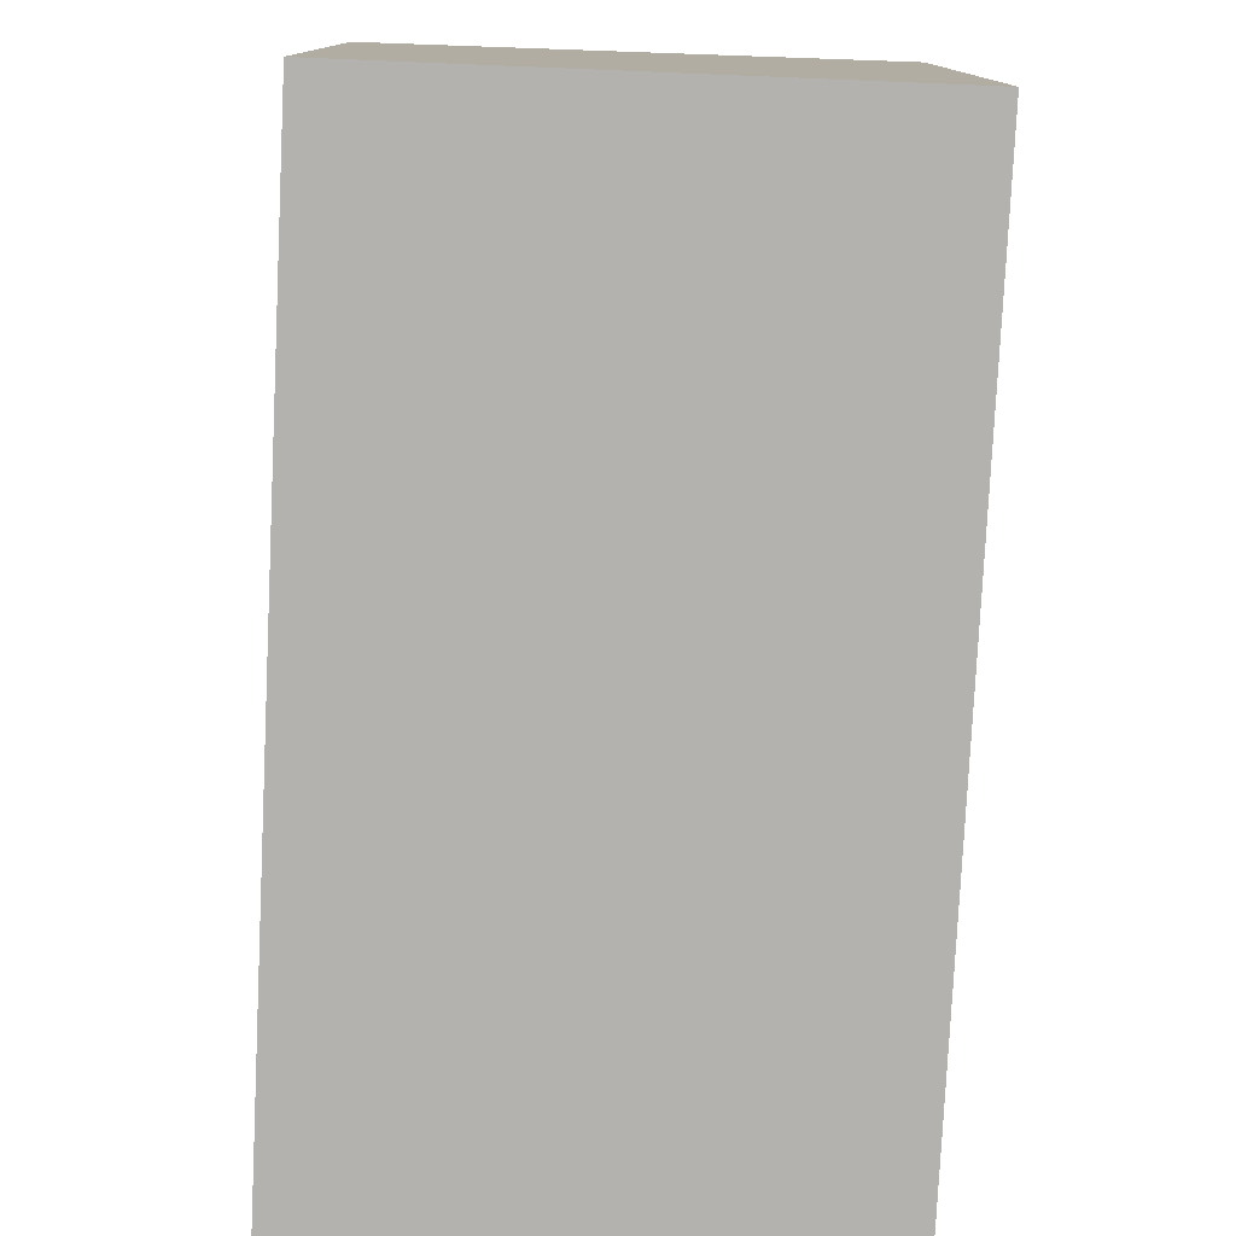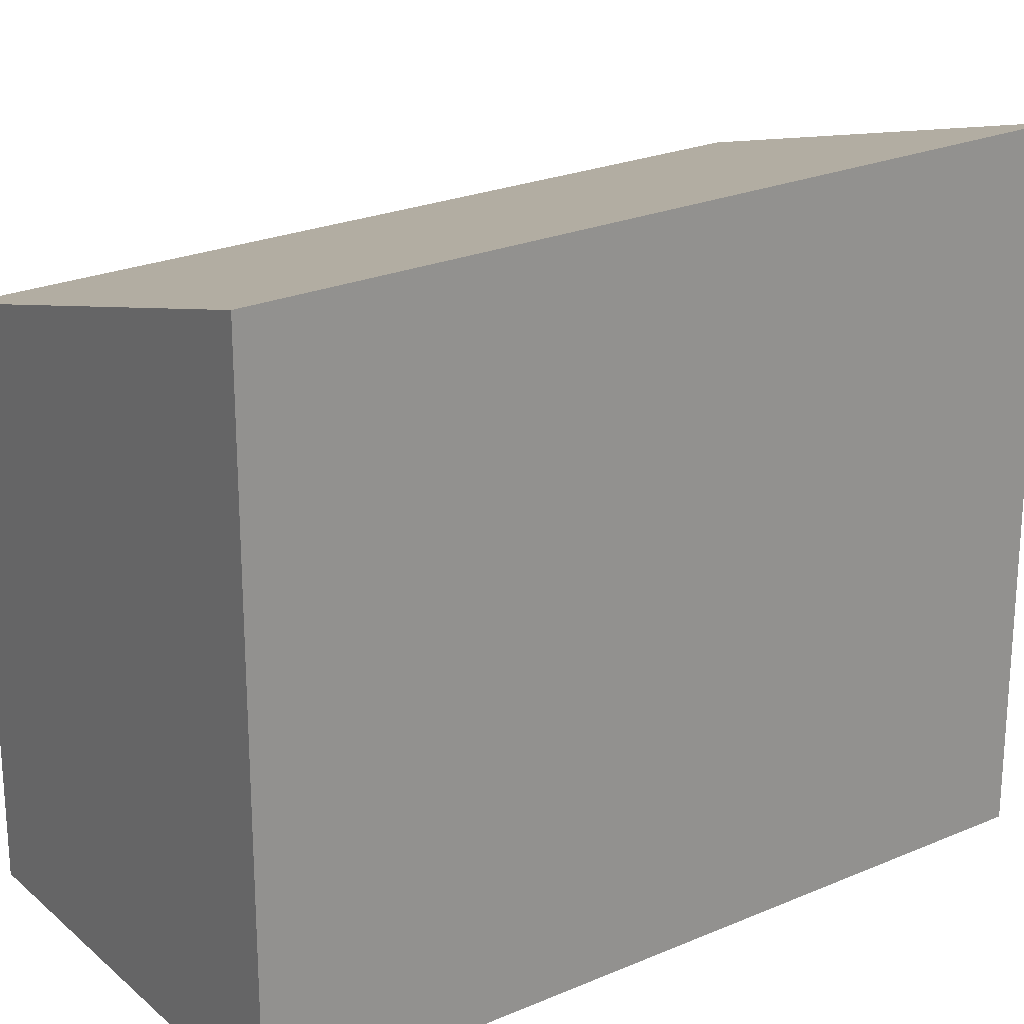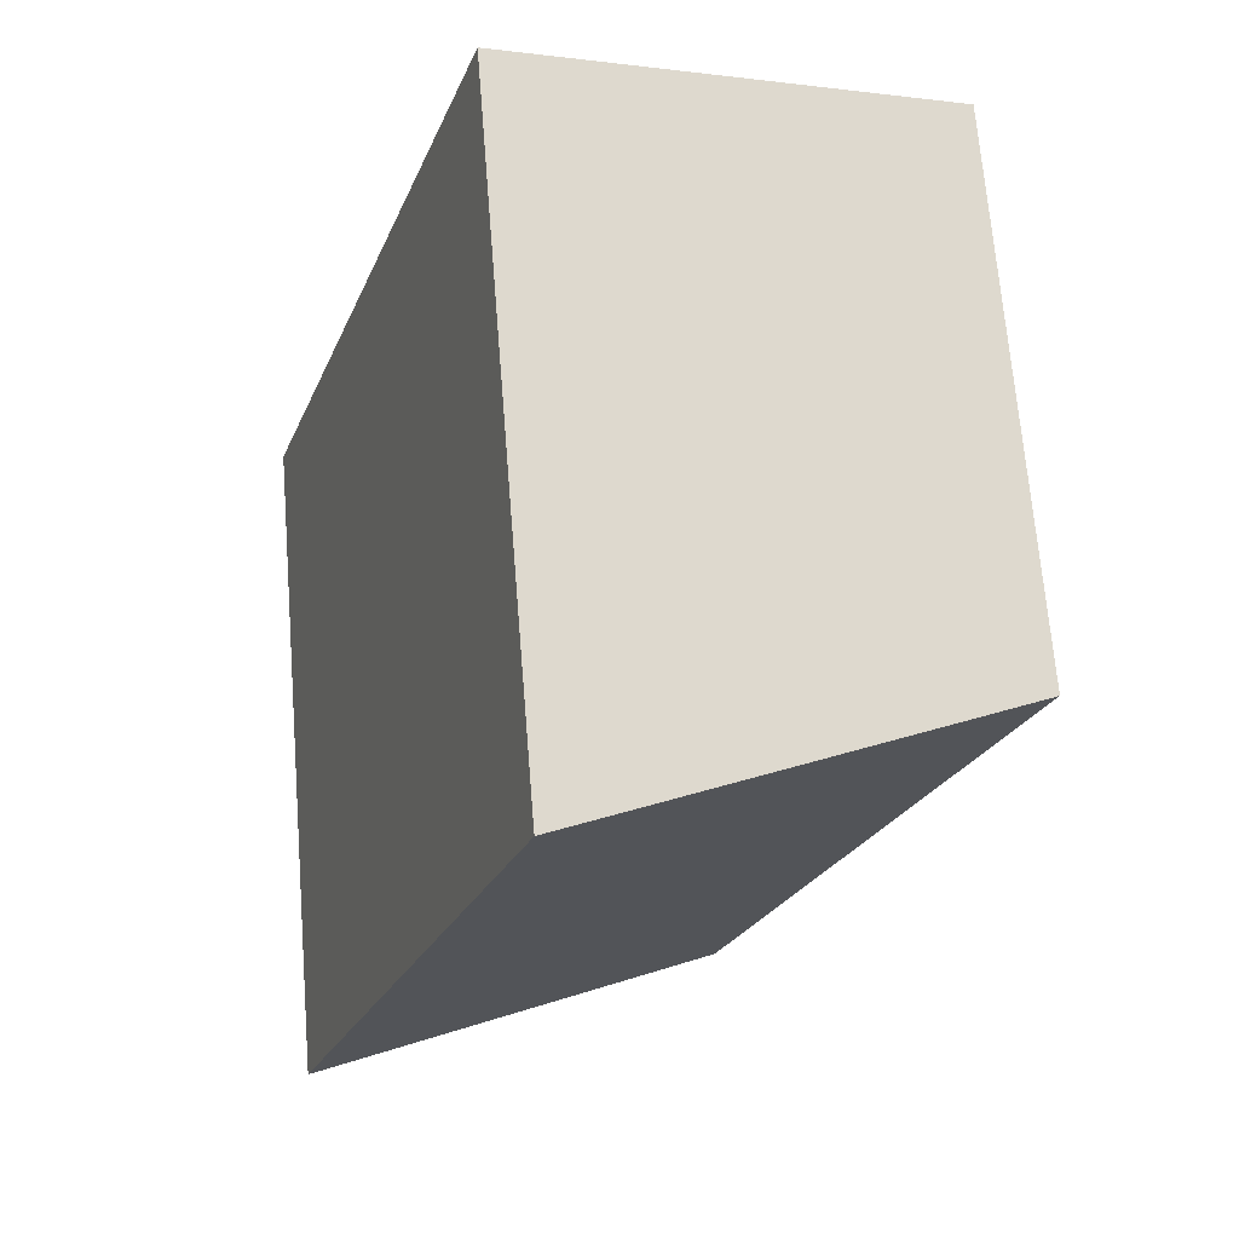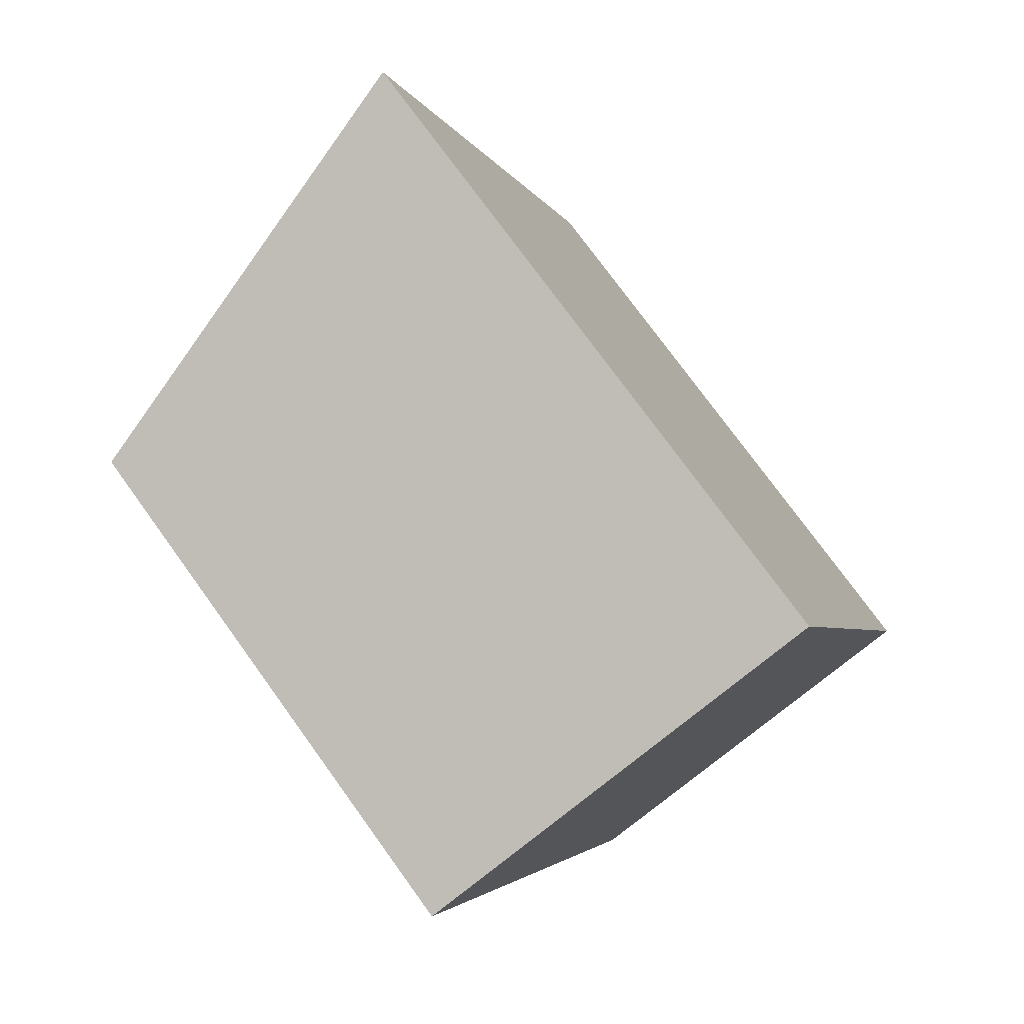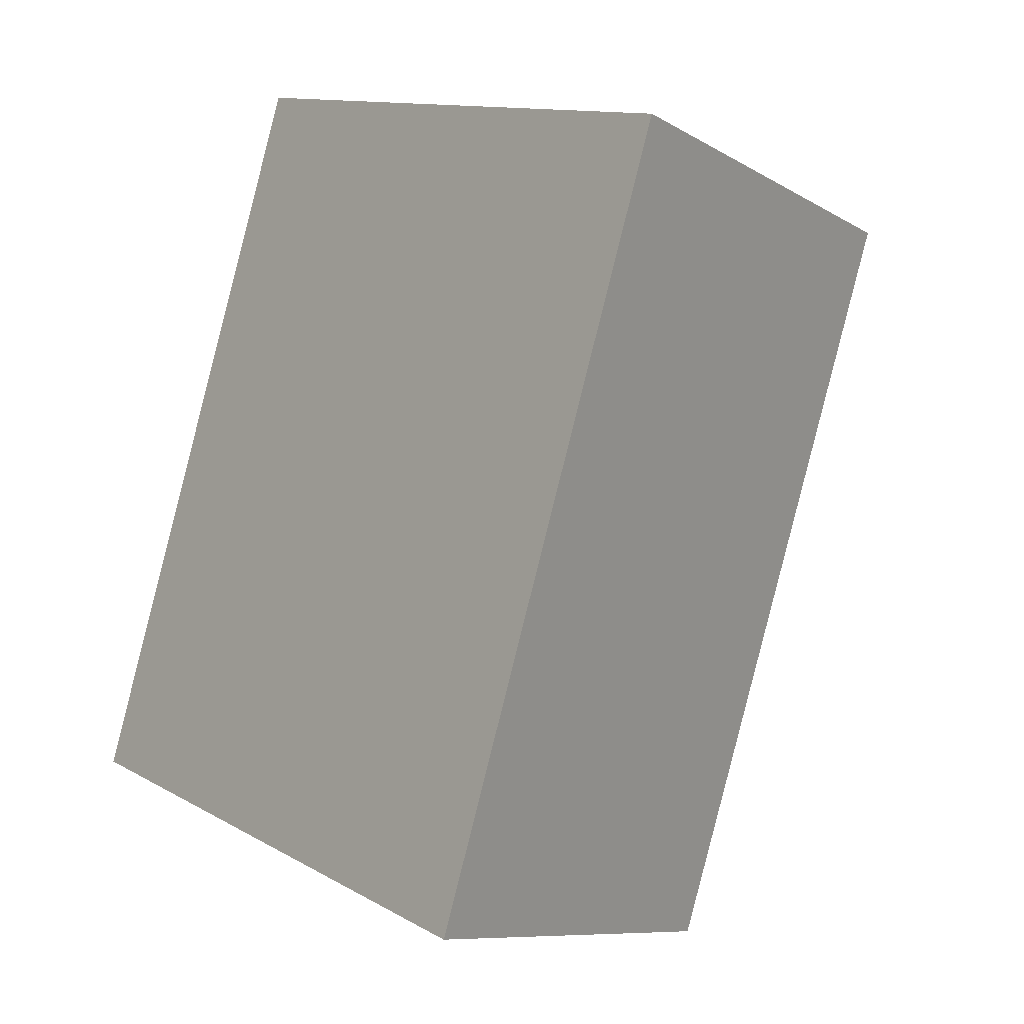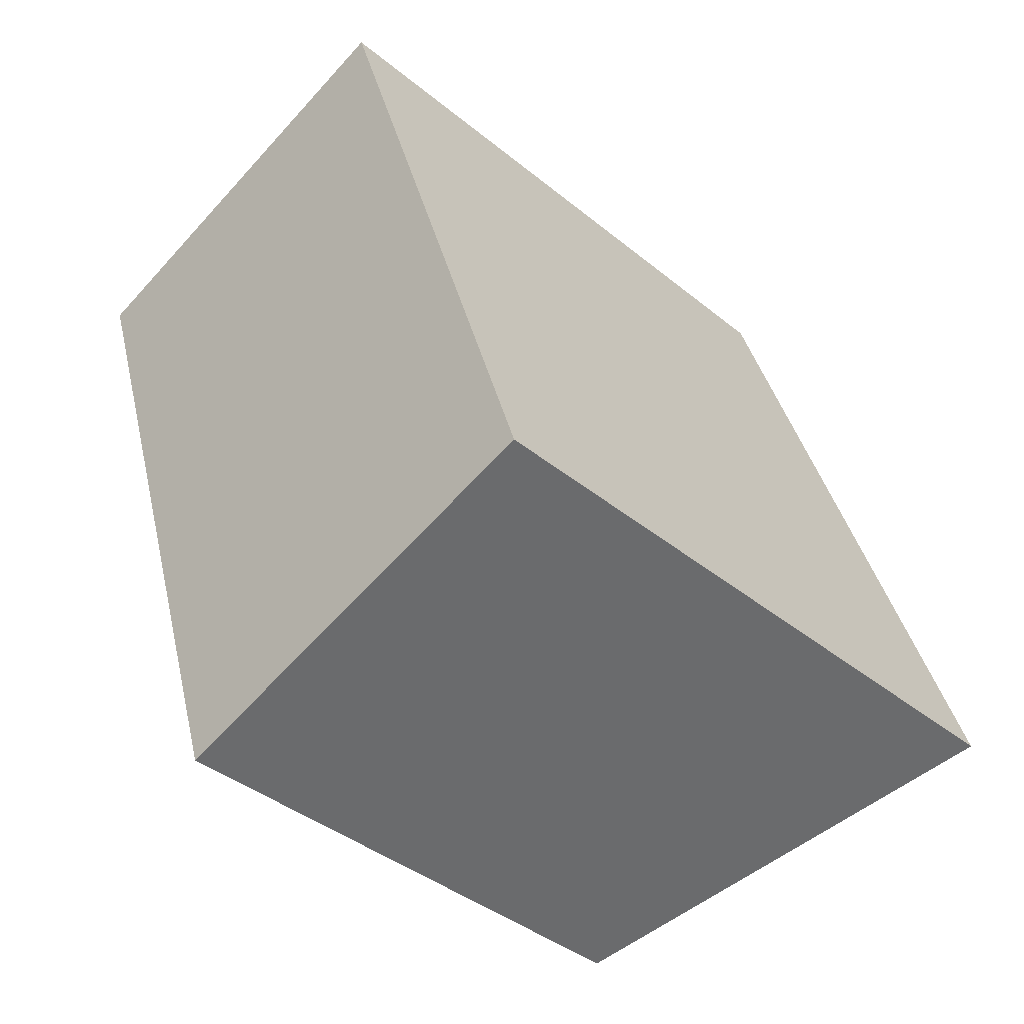
<metadata>
{"format":"obj","ext":"obj","renderer":"f3d","projection":"perspective","resolution":1024,"background":"white","views":[{"elev":-79.7,"azim":-20.9,"up":"+Y"},{"elev":23.6,"azim":36.3,"up":"+Y"},{"elev":69.1,"azim":175.4,"up":"+Z"},{"elev":76.0,"azim":-35.9,"up":"+Z"},{"elev":12.0,"azim":142.8,"up":"+Z"},{"elev":-39.9,"azim":44.8,"up":"+Z"}]}
</metadata>
<code>
v  2.689 5.128 -6.835
v  3.889 6.139 1.307
v  6.145 6.139 -5.704
v  2.467 5.063 -6.907
v  2.306 5.016 -6.96
v  0 4.998 3.06e-16
v  2.306 4.262e-16 -6.96
v  0 0 0
v  3.889 -8.003e-17 1.307
v  6.145 3.493e-16 -5.704
v  2.689 4.185e-16 -6.835
v  2.467 4.229e-16 -6.907
g defaultobject
f 1 2 3
f 2 1 4
f 2 4 5
f 2 5 6
f 7 6 5
f 6 7 8
f 6 9 2
f 9 6 8
f 9 3 2
f 3 9 10
f 10 1 3
f 1 10 4
f 4 10 5
f 5 10 7
f 7 10 11
f 7 11 12
f 7 9 8
f 9 7 12
f 9 12 10
f 10 12 11

</code>
